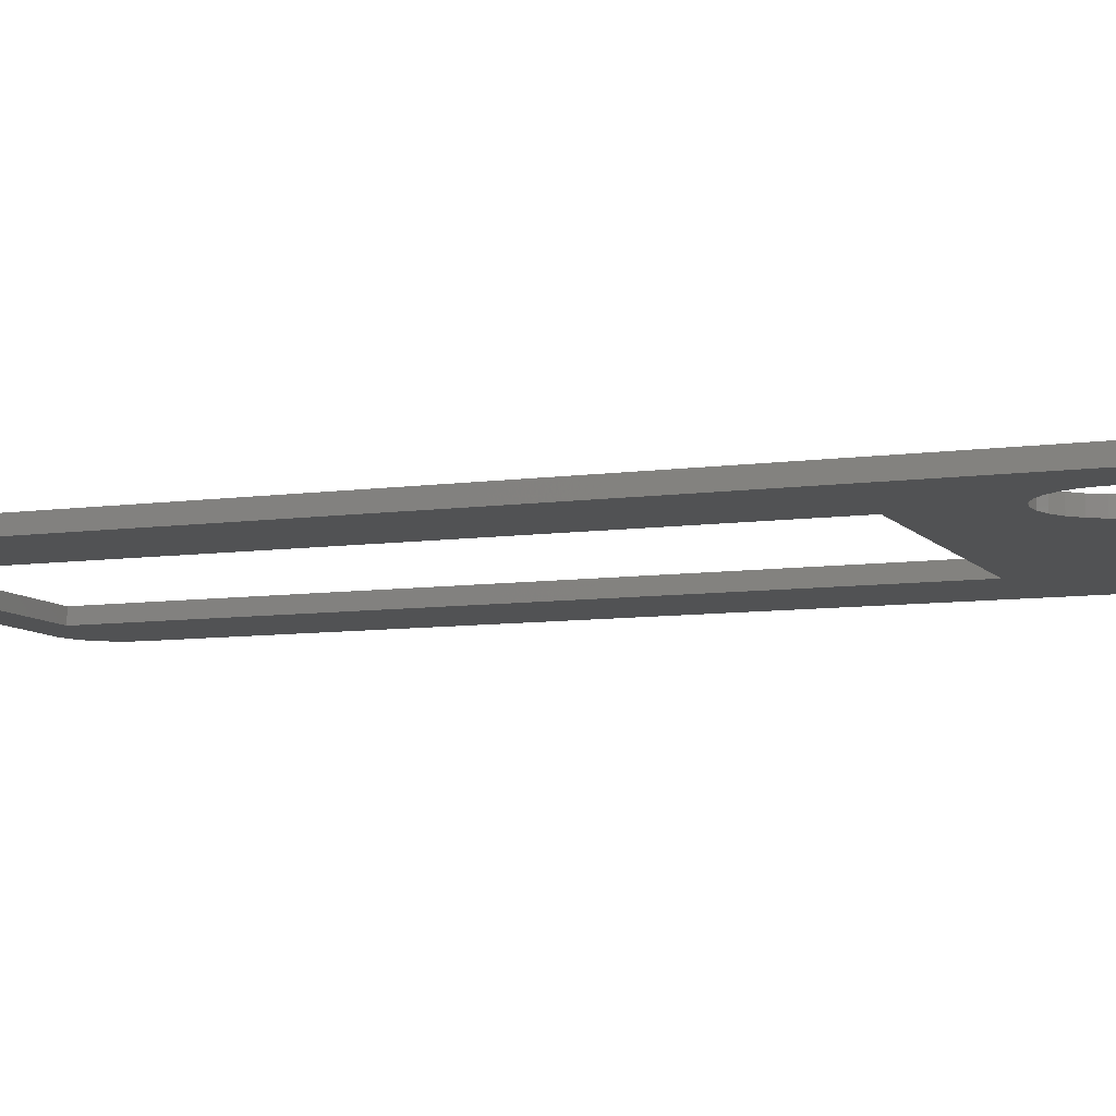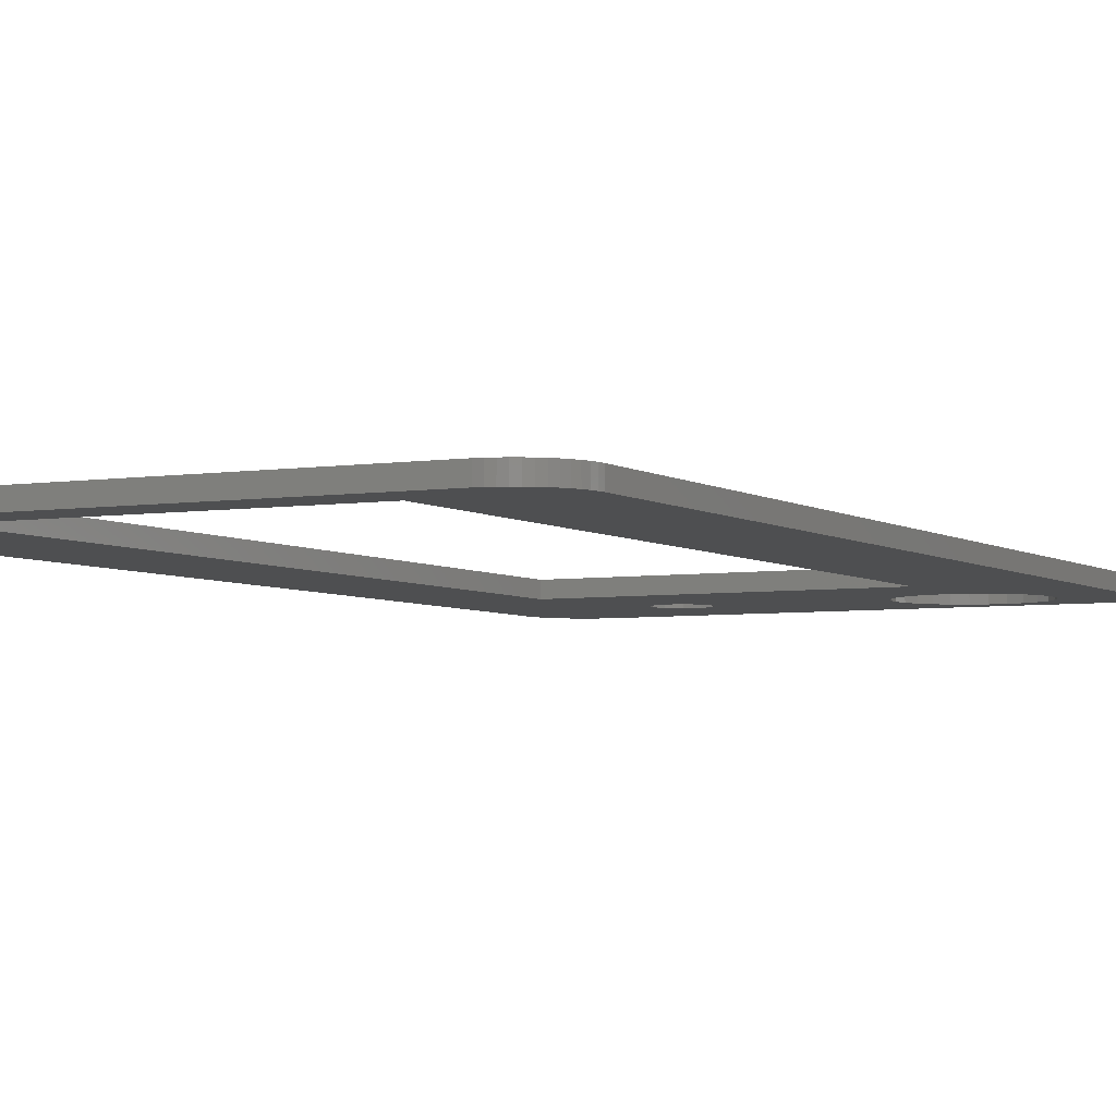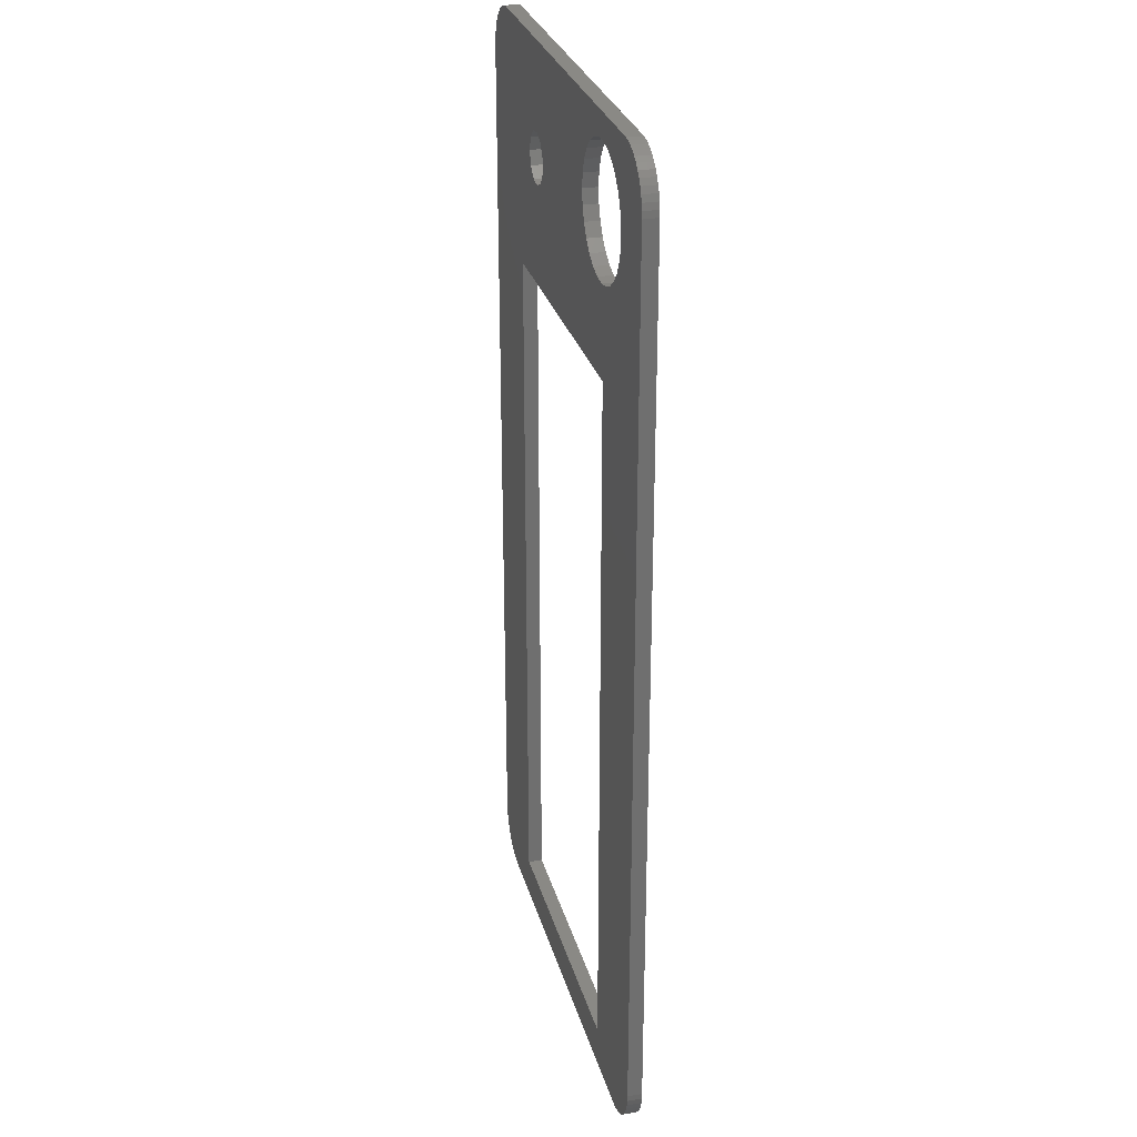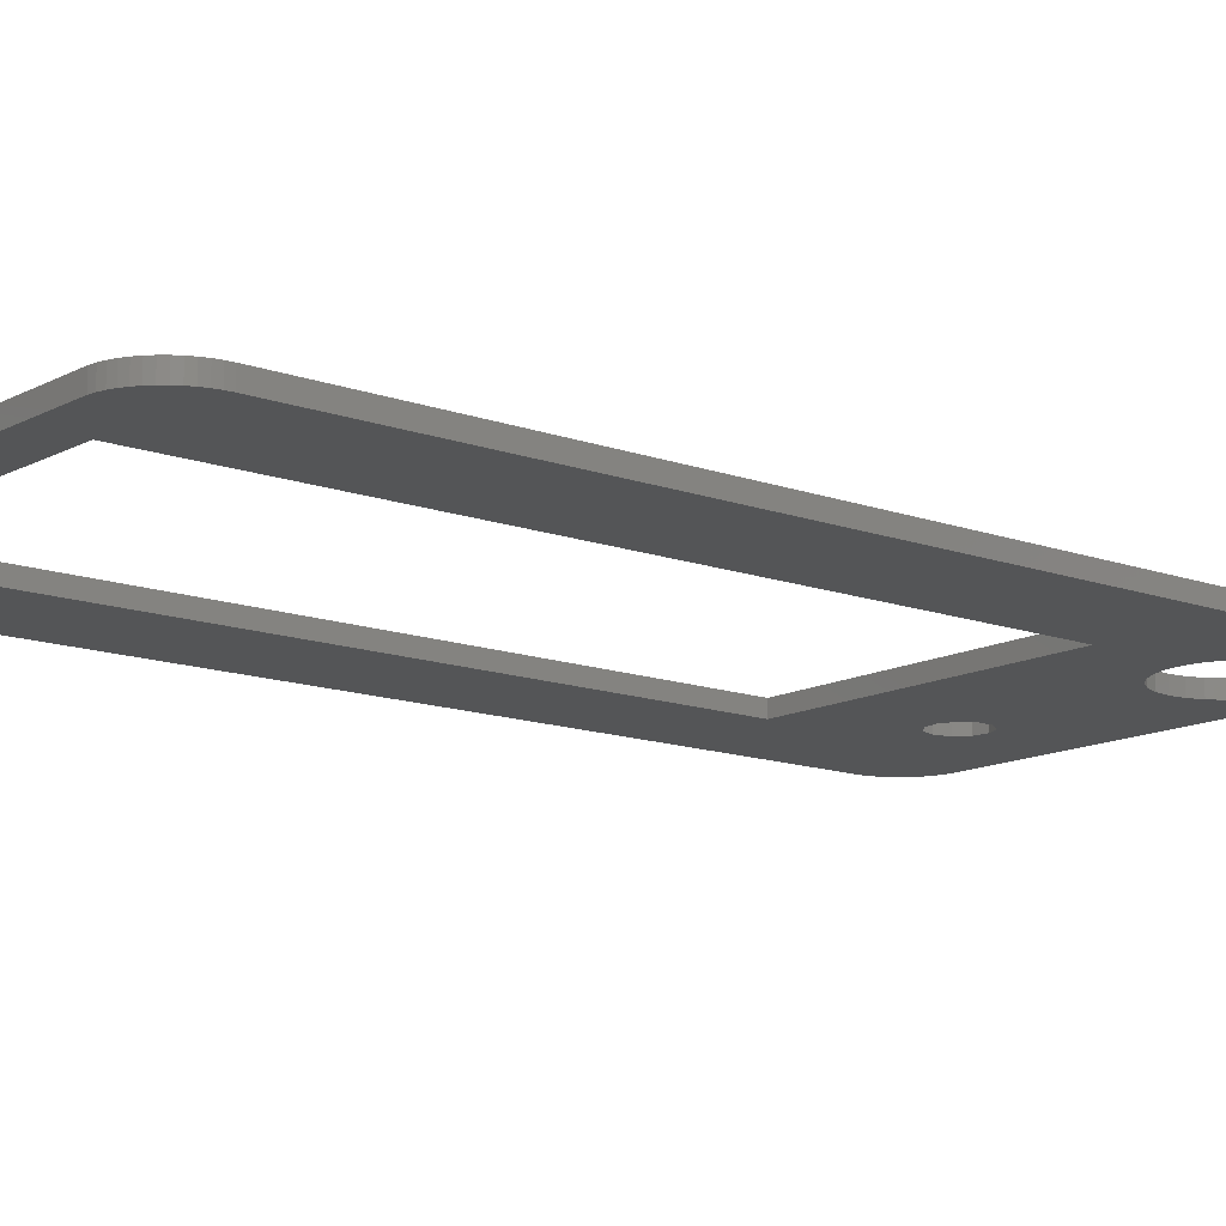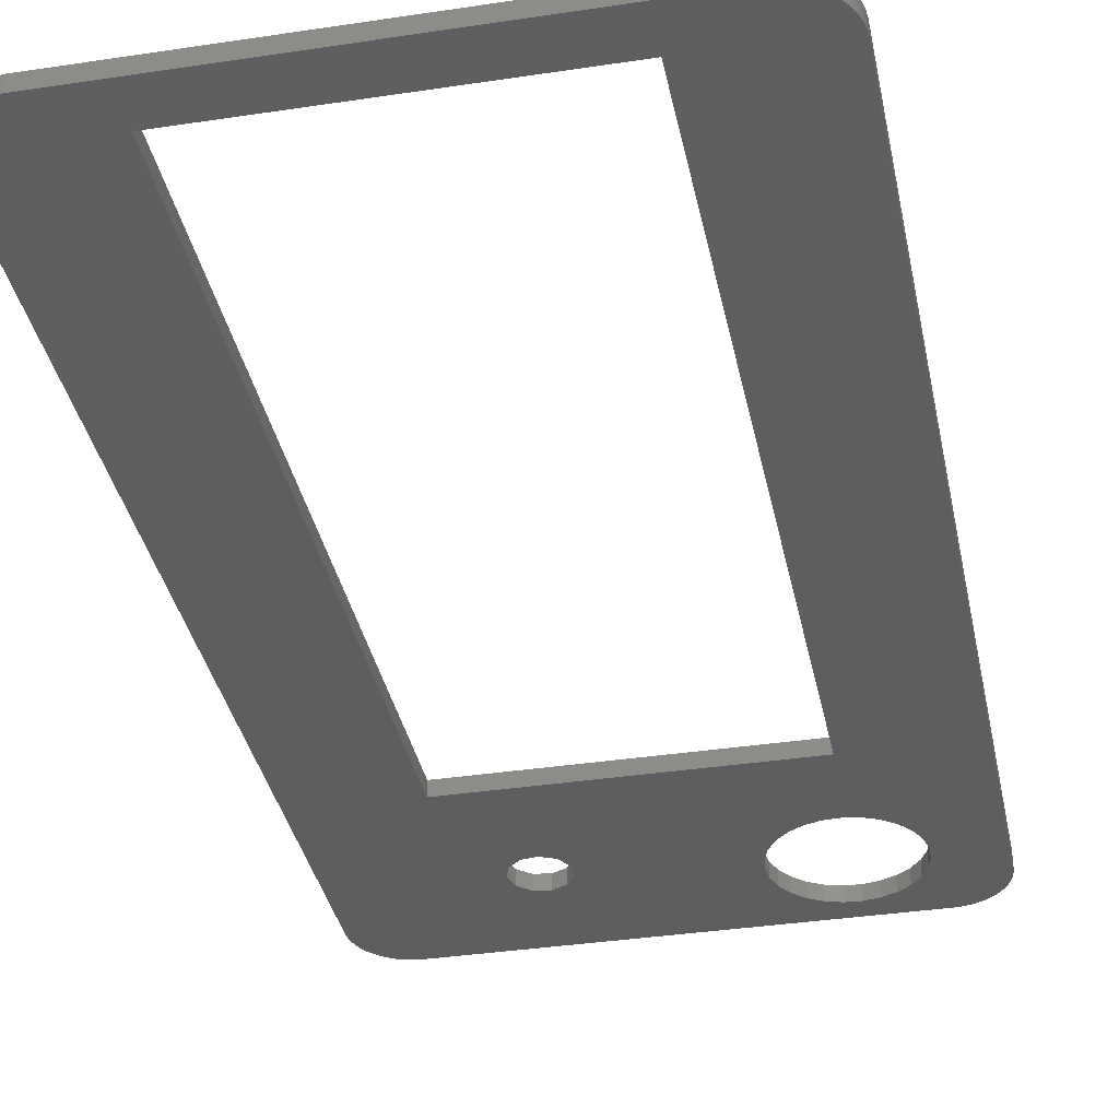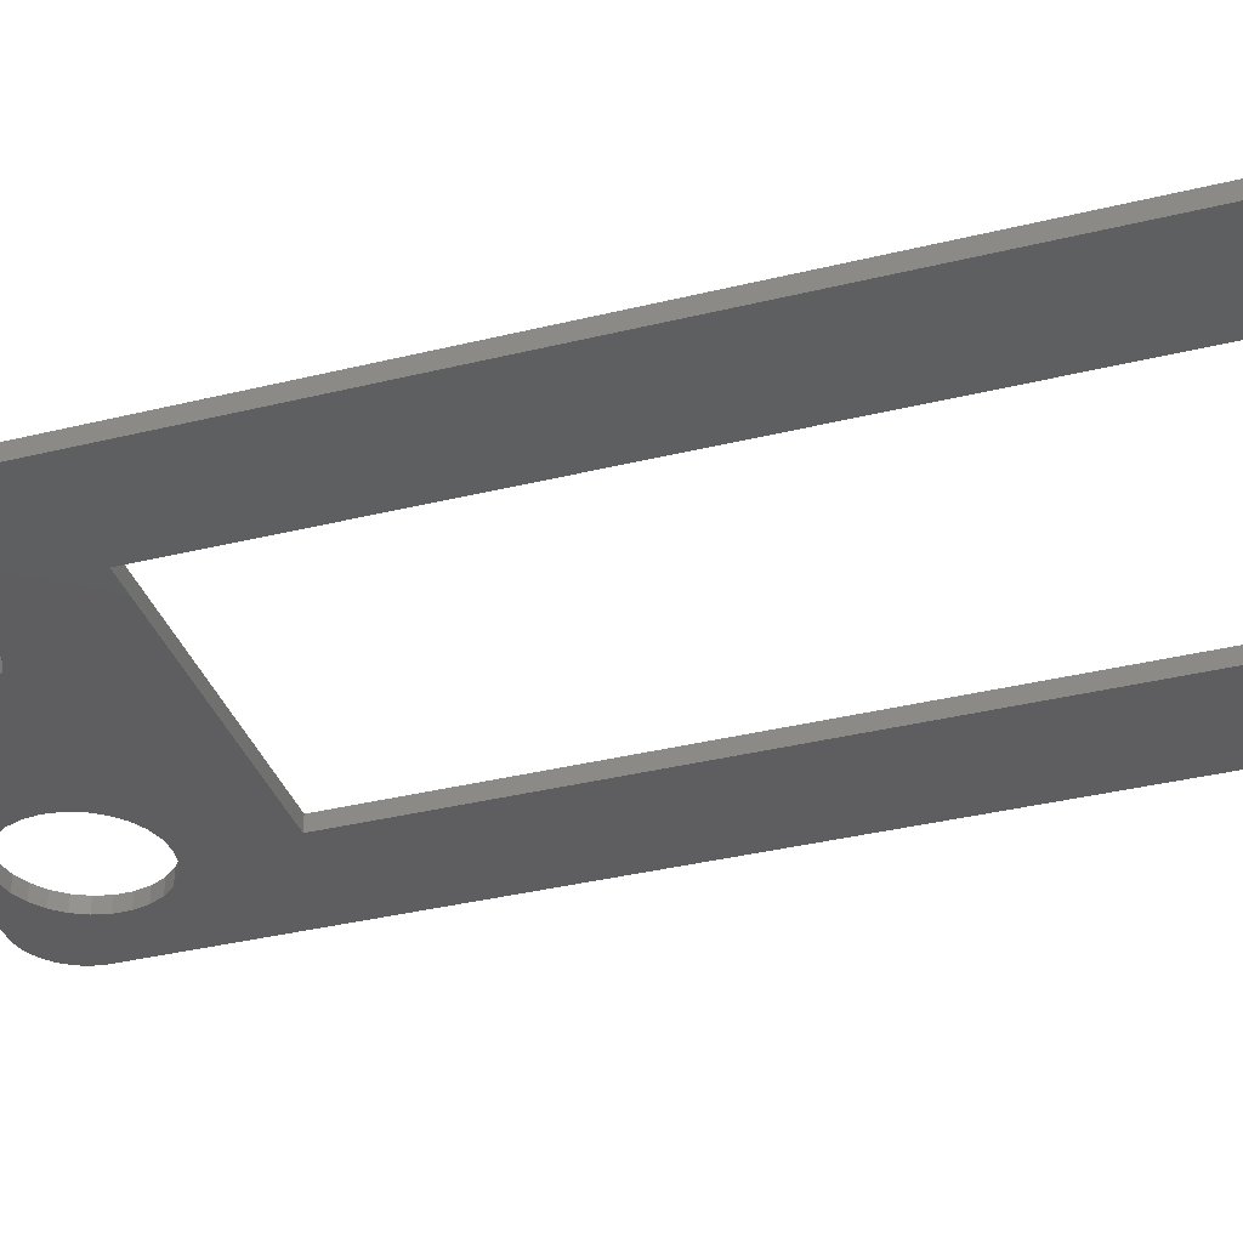
<metadata>
{"format":"stl","ext":"stl","renderer":"f3d","projection":"perspective","resolution":1024,"background":"white","views":[{"elev":-8.2,"azim":111.3,"up":"+Z"},{"elev":-4.5,"azim":27.5,"up":"+Z"},{"elev":28.4,"azim":75.6,"up":"+Y"},{"elev":-13.2,"azim":50.2,"up":"+Z"},{"elev":-35.7,"azim":11.3,"up":"+Z"},{"elev":-36.0,"azim":-72.1,"up":"+Z"}]}
</metadata>
<code>
# stl→obj: 188 verts, 384 faces
v -2.47 132.5 77.75
v -2.742 133.3 75.75
v -2.742 133.3 77.75
v -2.47 132.5 75.75
v -2.742 6.673 77.75
v -2.47 7.509 75.75
v -2.47 7.509 77.75
v -2.742 6.673 75.75
v -72.26 133.3 75.75
v -71.88 134.1 77.75
v -71.88 134.1 75.75
v -72.26 133.3 77.75
v -72.75 9.25 75.75
v -72.75 130.8 77.75
v -72.75 130.8 75.75
v -72.75 9.25 77.75
v -3.116 5.878 77.75
v -3.116 5.878 75.75
v -66.19 2.264 75.75
v -8.81 2.264 77.75
v -66.19 2.264 77.75
v -8.81 2.264 75.75
v -72.69 8.373 75.75
v -72.69 8.373 77.75
v -8.81 137.7 75.75
v -66.19 137.7 77.75
v -8.81 137.7 77.75
v -66.19 137.7 75.75
v -4.147 135.5 75.75
v -4.788 136.1 77.75
v -4.147 135.5 77.75
v -4.788 136.1 75.75
v -2.305 131.6 77.75
v -2.305 131.6 75.75
v -2.25 130.8 77.75
v -2.25 130.8 75.75
v -7.938 2.374 75.75
v -7.087 2.593 77.75
v -7.938 2.374 77.75
v -7.087 2.593 75.75
v -67.91 2.593 75.75
v -67.06 2.374 77.75
v -67.91 2.593 77.75
v -67.06 2.374 75.75
v -72.69 131.6 75.75
v -72.53 132.5 77.75
v -72.53 132.5 75.75
v -72.69 131.6 77.75
v -71.41 134.9 75.75
v -70.85 135.5 77.75
v -70.85 135.5 75.75
v -71.41 134.9 77.75
v -7.938 137.6 75.75
v -7.938 137.6 77.75
v -3.116 134.1 75.75
v -3.116 134.1 77.75
v -2.25 9.25 77.75
v -2.25 9.25 75.75
v -2.305 8.373 75.75
v -2.305 8.373 77.75
v -3.587 5.136 77.75
v -3.587 5.136 75.75
v -6.27 2.916 77.75
v -6.27 2.916 75.75
v -71.88 5.878 75.75
v -72.26 6.673 77.75
v -72.26 6.673 75.75
v -71.88 5.878 77.75
v -68.73 2.916 75.75
v -68.73 2.916 77.75
v -67.06 137.6 77.75
v -67.06 137.6 75.75
v -3.587 134.9 77.75
v -3.587 134.9 75.75
v -4.147 4.458 77.75
v -4.147 4.458 75.75
v -4.788 3.856 75.75
v -4.788 3.856 77.75
v -72.53 7.509 77.75
v -72.53 7.509 75.75
v -71.41 5.136 75.75
v -71.41 5.136 77.75
v -70.85 4.458 75.75
v -70.85 4.458 77.75
v -70.21 3.856 77.75
v -70.21 3.856 75.75
v -68.73 137.1 75.75
v -69.5 136.7 77.75
v -68.73 137.1 77.75
v -69.5 136.7 75.75
v -70.21 136.1 77.75
v -70.21 136.1 75.75
v -5.499 3.34 77.75
v -5.499 3.34 75.75
v -69.5 3.34 77.75
v -69.5 3.34 75.75
v -67.91 137.4 75.75
v -67.91 137.4 77.75
v -18.26 117.5 77.75
v -17.5 105.6 77.75
v -16.31 117.9 77.75
v -20.23 117.6 77.75
v -22.12 118.2 77.75
v -23.83 119.2 77.75
v -47.71 119.9 77.75
v -25.26 120.5 77.75
v -46.64 121.5 77.75
v -26.35 122.2 77.75
v -46.64 123.5 77.75
v -27.02 124 77.75
v -27.25 126 77.75
v -58 105.6 77.75
v -49.5 119 77.75
v -51.45 119.3 77.75
v -52.94 120.6 77.75
v -53.5 122.5 77.75
v -10.76 128.9 77.75
v -17.5 8.1 77.75
v -11.65 130.7 77.75
v -10.76 123.1 77.75
v -11.65 121.3 77.75
v -5.499 136.7 77.75
v -6.27 137.1 77.75
v -7.087 137.4 77.75
v -10.31 125 77.75
v -10.31 127 77.75
v -12.92 132.2 77.75
v -14.5 133.4 77.75
v -16.31 134.1 77.75
v -18.26 134.5 77.75
v -20.23 134.4 77.75
v -27.02 128 77.75
v -47.71 125.1 77.75
v -26.35 129.8 77.75
v -25.26 131.5 77.75
v -49.5 126 77.75
v -23.83 132.8 77.75
v -22.12 133.8 77.75
v -52.94 124.4 77.75
v -51.45 125.7 77.75
v -12.92 119.8 77.75
v -14.5 118.6 77.75
v -58 8.1 77.75
v -7.087 137.4 75.75
v -5.499 136.7 75.75
v -6.27 137.1 75.75
v -17.5 105.6 75.75
v -11.65 121.3 75.75
v -10.76 123.1 75.75
v -10.31 125 75.75
v -10.31 127 75.75
v -10.76 128.9 75.75
v -11.65 130.7 75.75
v -17.5 8.1 75.75
v -12.92 119.8 75.75
v -14.5 118.6 75.75
v -58 8.1 75.75
v -12.92 132.2 75.75
v -14.5 133.4 75.75
v -16.31 134.1 75.75
v -18.26 134.5 75.75
v -20.23 134.4 75.75
v -27.02 124 75.75
v -46.64 123.5 75.75
v -27.25 126 75.75
v -27.02 128 75.75
v -47.71 125.1 75.75
v -26.35 129.8 75.75
v -25.26 131.5 75.75
v -49.5 126 75.75
v -23.83 132.8 75.75
v -22.12 133.8 75.75
v -51.45 125.7 75.75
v -52.94 124.4 75.75
v -53.5 122.5 75.75
v -52.94 120.6 75.75
v -58 105.6 75.75
v -16.31 117.9 75.75
v -18.26 117.5 75.75
v -20.23 117.6 75.75
v -22.12 118.2 75.75
v -23.83 119.2 75.75
v -47.71 119.9 75.75
v -25.26 120.5 75.75
v -46.64 121.5 75.75
v -26.35 122.2 75.75
v -49.5 119 75.75
v -51.45 119.3 75.75
f 1 2 3
f 2 1 4
f 5 6 7
f 6 5 8
f 9 10 11
f 10 9 12
f 13 14 15
f 14 13 16
f 17 8 5
f 8 17 18
f 19 20 21
f 20 19 22
f 23 16 13
f 16 23 24
f 25 26 27
f 26 25 28
f 29 30 31
f 30 29 32
f 33 4 1
f 4 33 34
f 35 34 33
f 34 35 36
f 37 38 39
f 38 37 40
f 41 42 43
f 42 41 44
f 45 46 47
f 46 45 48
f 15 48 45
f 48 15 14
f 47 12 9
f 12 47 46
f 49 50 51
f 50 49 52
f 53 27 54
f 27 53 25
f 3 55 56
f 55 3 2
f 57 36 35
f 36 57 58
f 7 59 60
f 59 7 6
f 60 58 57
f 58 60 59
f 61 18 17
f 18 61 62
f 40 63 38
f 63 40 64
f 65 66 67
f 66 65 68
f 69 43 70
f 43 69 41
f 28 71 26
f 71 28 72
f 73 29 31
f 29 73 74
f 56 74 73
f 74 56 55
f 75 62 61
f 62 75 76
f 77 75 78
f 75 77 76
f 22 39 20
f 39 22 37
f 44 21 42
f 21 44 19
f 67 79 80
f 79 67 66
f 81 68 65
f 68 81 82
f 83 82 81
f 82 83 84
f 83 85 84
f 85 83 86
f 87 88 89
f 88 87 90
f 90 91 88
f 91 90 92
f 92 50 91
f 50 92 51
f 11 52 49
f 52 11 10
f 64 93 63
f 93 64 94
f 94 78 93
f 78 94 77
f 80 24 23
f 24 80 79
f 86 95 85
f 95 86 96
f 96 70 95
f 70 96 69
f 97 89 98
f 89 97 87
f 99 100 101
f 102 100 99
f 103 100 102
f 104 100 103
f 105 104 106
f 107 106 108
f 109 110 111
f 107 110 109
f 110 107 108
f 106 107 105
f 104 105 100
f 112 105 113
f 112 113 114
f 105 112 100
f 115 112 114
f 14 115 116
f 117 35 33
f 35 100 57
f 117 33 1
f 118 57 100
f 117 1 3
f 20 57 118
f 117 3 56
f 57 20 60
f 119 56 73
f 60 20 7
f 119 73 31
f 35 120 121
f 119 31 30
f 7 20 5
f 119 30 122
f 5 20 17
f 119 122 123
f 17 20 61
f 119 123 124
f 35 125 120
f 119 124 54
f 61 20 75
f 119 54 27
f 75 20 78
f 35 126 125
f 35 117 126
f 56 119 117
f 27 127 119
f 27 128 127
f 27 129 128
f 27 130 129
f 27 131 130
f 132 109 111
f 133 132 134
f 133 134 135
f 136 135 137
f 26 137 138
f 132 133 109
f 135 136 133
f 26 138 131
f 26 131 27
f 137 26 136
f 115 14 112
f 139 14 116
f 14 139 26
f 140 26 139
f 136 26 140
f 78 20 93
f 93 20 63
f 35 121 100
f 100 121 141
f 100 141 142
f 100 142 101
f 63 20 38
f 38 20 39
f 21 118 143
f 118 21 20
f 16 112 14
f 14 26 71
f 112 16 143
f 14 71 98
f 143 16 21
f 14 98 89
f 21 16 42
f 14 89 88
f 42 16 43
f 14 88 91
f 43 16 70
f 14 91 50
f 70 16 95
f 14 50 52
f 95 16 85
f 14 52 10
f 85 16 84
f 14 10 12
f 84 16 82
f 14 12 46
f 82 16 68
f 14 46 48
f 68 16 66
f 66 16 79
f 79 16 24
f 144 54 124
f 54 144 53
f 72 98 71
f 98 72 97
f 145 123 122
f 123 145 146
f 146 124 123
f 124 146 144
f 32 122 30
f 122 32 145
f 22 58 59
f 58 147 36
f 22 59 6
f 148 36 147
f 22 6 8
f 149 36 148
f 22 8 18
f 150 36 149
f 22 18 62
f 151 36 150
f 22 62 76
f 152 36 151
f 22 76 77
f 4 152 2
f 22 77 94
f 2 152 55
f 22 94 64
f 153 55 152
f 22 64 40
f 55 153 74
f 22 40 37
f 29 153 32
f 58 22 154
f 32 153 145
f 145 153 146
f 74 153 29
f 34 152 4
f 36 152 34
f 148 147 155
f 155 147 156
f 58 154 147
f 19 154 22
f 13 157 19
f 154 19 157
f 146 153 144
f 144 153 53
f 53 153 25
f 158 25 153
f 159 25 158
f 160 25 159
f 161 25 160
f 162 25 161
f 163 164 165
f 165 164 166
f 167 166 164
f 166 167 168
f 168 167 169
f 170 169 167
f 169 170 171
f 28 171 170
f 171 28 172
f 172 28 162
f 28 170 173
f 162 28 25
f 174 28 173
f 15 174 175
f 176 15 175
f 157 13 177
f 13 19 44
f 15 177 13
f 13 44 41
f 174 15 28
f 13 41 69
f 28 15 72
f 13 69 96
f 72 15 97
f 13 96 86
f 97 15 87
f 13 86 83
f 87 15 90
f 13 83 81
f 90 15 92
f 13 81 65
f 92 15 51
f 13 65 67
f 51 15 49
f 13 67 80
f 49 15 11
f 13 80 23
f 11 15 9
f 9 15 47
f 47 15 45
f 156 147 178
f 147 179 178
f 147 180 179
f 147 181 180
f 147 182 181
f 183 182 147
f 182 183 184
f 164 163 185
f 186 185 163
f 185 184 183
f 184 185 186
f 177 183 147
f 183 177 187
f 15 176 177
f 188 177 176
f 187 177 188
f 154 100 147
f 100 154 118
f 143 177 112
f 177 143 157
f 177 100 112
f 100 177 147
f 154 143 118
f 143 154 157
f 110 165 111
f 165 110 163
f 150 126 151
f 126 150 125
f 111 166 132
f 166 111 165
f 181 104 103
f 104 181 182
f 155 142 141
f 142 155 156
f 149 125 150
f 125 149 120
f 155 121 148
f 121 155 141
f 169 137 135
f 137 169 171
f 152 119 153
f 119 152 117
f 106 186 108
f 186 106 184
f 108 163 110
f 163 108 186
f 182 106 104
f 106 182 184
f 178 99 101
f 99 178 179
f 148 120 149
f 120 148 121
f 134 169 135
f 169 134 168
f 171 138 137
f 138 171 172
f 162 130 131
f 130 162 161
f 160 128 129
f 128 160 159
f 159 127 128
f 127 159 158
f 180 103 102
f 103 180 181
f 179 102 99
f 102 179 180
f 156 101 142
f 101 156 178
f 172 131 138
f 131 172 162
f 132 168 134
f 168 132 166
f 161 129 130
f 129 161 160
f 151 117 152
f 117 151 126
f 153 127 158
f 127 153 119
f 115 175 116
f 175 115 176
f 188 115 114
f 115 188 176
f 185 109 164
f 109 185 107
f 164 133 167
f 133 164 109
f 183 113 105
f 113 183 187
f 116 174 139
f 174 116 175
f 183 107 185
f 107 183 105
f 187 114 113
f 114 187 188
f 170 133 136
f 133 170 167
f 173 136 140
f 136 173 170
f 174 140 139
f 140 174 173

</code>
